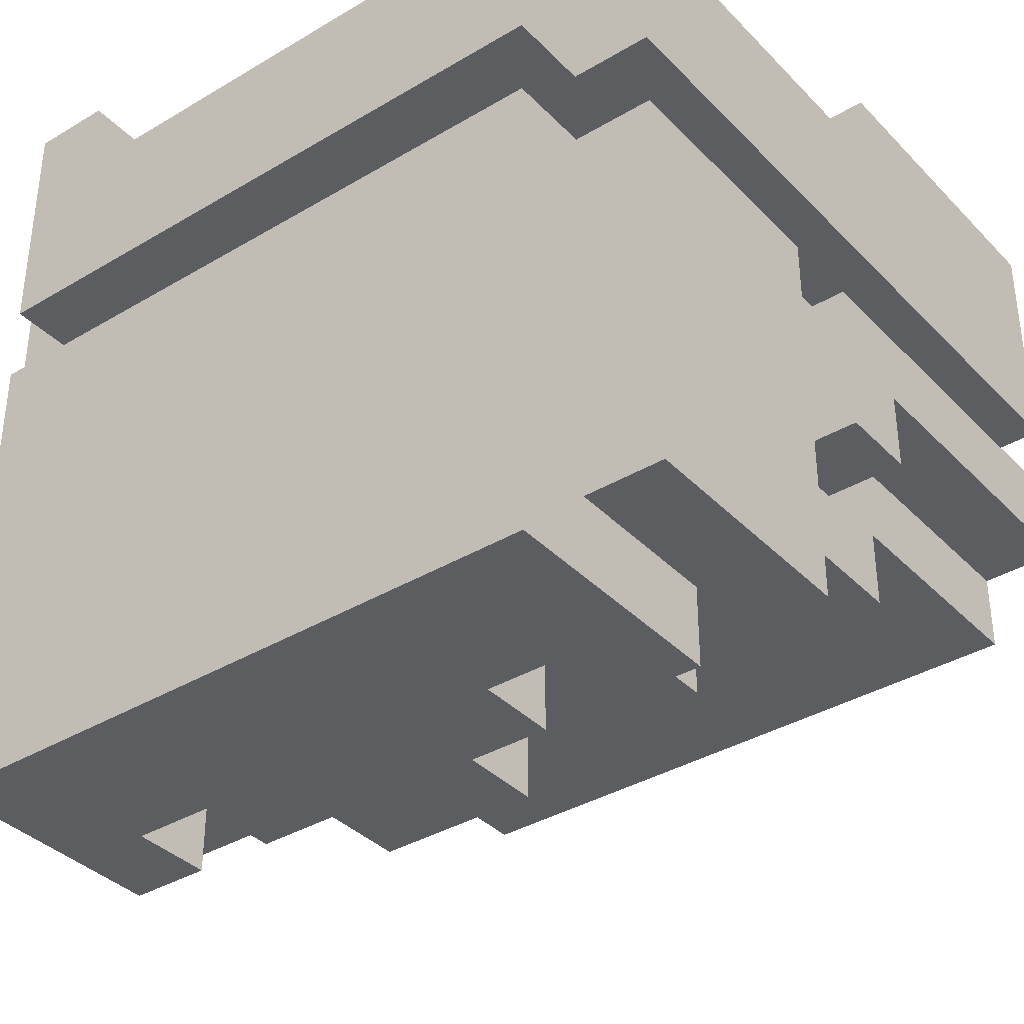
<metadata>
{"format":"obj","ext":"obj","renderer":"f3d","projection":"perspective","resolution":1024,"background":"white","views":[{"elev":-36.8,"azim":-142.3,"up":"+Y"}]}
</metadata>
<code>
o
v -0.5 2.4 -0.1
v -0.5 2.4 -0.4
v -0.5 2.7 0.1
v -0.5 2.7 0
v -0.5 2.8 0.5
v -0.5 2.8 0.1
v -0.5 2.9 0.5
v -0.5 2.9 0
v -0.5 2.9 -0.1
v -0.5 2.9 -0.4
v -0.5 3 0.5
v -0.5 3 -0.4
v -0.5 3.2 0.1
v -0.5 3.2 -0.4
v -0.5 3.3 0.5
v -0.5 3.3 0.1
v -0.4 2.3 -0.2
v -0.4 2.3 -0.5
v -0.4 2.4 -0.2
v -0.4 2.4 -0.4
v -0.4 2.6 0.2
v -0.4 2.6 0
v -0.4 2.7 0.5
v -0.4 2.7 0.2
v -0.4 2.7 0.1
v -0.4 2.7 0
v -0.4 2.7 -0.1
v -0.4 2.8 0.5
v -0.4 2.8 0.1
v -0.4 2.9 0.4
v -0.4 2.9 0
v -0.4 2.9 -0.1
v -0.4 2.9 -0.3
v -0.4 2.9 -0.4
v -0.4 2.9 -0.5
v -0.4 3 0.4
v -0.4 3 -0.3
v -0.4 3 -0.4
v -0.4 3 -0.5
v -0.4 3.2 0.1
v -0.4 3.2 -0.4
v -0.4 3.3 0.1
v -0.4 3.3 -0.5
v -0.3 2.6 0
v -0.3 2.6 -0.1
v -0.3 2.7 0
v -0.3 2.7 -0.1
v -0.3 2.9 0.5
v -0.3 2.9 0.4
v -0.3 2.9 -0.3
v -0.3 2.9 -0.4
v -0.3 3 0.5
v -0.3 3 0.4
v -0.3 3 -0.3
v -0.3 3 -0.4
v -0.2 2.3 -0.2
v -0.2 2.3 -0.3
v -0.2 2.4 -0.2
v -0.2 2.4 -0.3
v -0.2 2.5 0.1
v -0.2 2.5 0
v -0.2 2.5 -0.1
v -0.2 2.6 0.1
v -0.2 2.6 0
v -0.2 2.6 -0.1
v -0.2 3 0.5
v -0.2 3 0.4
v -0.2 3.1 0.5
v -0.2 3.1 0.4
v -0.2 3.2 0.5
v -0.2 3.2 0.4
v -0.2 3.3 0.5
v -0.2 3.3 0.4
v -0.1 2.3 -0.1
v -0.1 2.3 -0.2
v -0.1 2.4 -0.1
v -0.1 2.4 -0.2
v 0.1 2.8 0.5
v 0.1 2.8 0.4
v 0.1 3.1 0.5
v 0.1 3.1 0.4
v 0.1 3.2 0.2
v 0.1 3.2 -0.1
v 0.1 3.3 0.2
v 0.1 3.3 -0.1
v 0.3 2.3 -0.2
v 0.3 2.3 -0.3
v 0.3 2.4 -0.2
v 0.3 2.4 -0.3
v 0.3 3.2 0.5
v 0.3 3.2 0.4
v 0.3 3.2 0.3
v 0.3 3.2 0.2
v 0.3 3.2 -0.4
v 0.3 3.2 -0.5
v 0.3 3.3 0.5
v 0.3 3.3 0.4
v 0.3 3.3 0.3
v 0.3 3.3 0.2
v 0.3 3.3 -0.4
v 0.3 3.3 -0.5
v 0.4 3 0.5
v 0.4 3 0.4
v 0.4 3.2 0.5
v 0.4 3.2 0.4
v -0.4 3 0.5
v -0.4 3 0.4
v -0.4 3.2 0.5
v -0.4 3.2 0.4
v -0.3 2.3 -0.2
v -0.3 2.3 -0.3
v -0.3 2.4 -0.2
v -0.3 2.4 -0.3
v -0.3 3.2 0.5
v -0.3 3.2 0.4
v -0.3 3.2 0.3
v -0.3 3.2 0.2
v -0.3 3.2 -0.4
v -0.3 3.2 -0.5
v -0.3 3.3 0.5
v -0.3 3.3 0.4
v -0.3 3.3 0.3
v -0.3 3.3 0.2
v -0.3 3.3 -0.4
v -0.3 3.3 -0.5
v -0.1 2.8 0.5
v -0.1 2.8 0.4
v -0.1 3.1 0.5
v -0.1 3.1 0.4
v -0.1 3.2 0.2
v -0.1 3.2 -0.1
v -0.1 3.3 0.2
v -0.1 3.3 -0.1
v 0.1 2.3 -0.1
v 0.1 2.3 -0.2
v 0.1 2.4 -0.1
v 0.1 2.4 -0.2
v 0.2 2.3 -0.2
v 0.2 2.3 -0.3
v 0.2 2.4 -0.2
v 0.2 2.4 -0.3
v 0.2 2.5 0.1
v 0.2 2.5 0
v 0.2 2.5 -0.1
v 0.2 2.6 0.1
v 0.2 2.6 0
v 0.2 2.6 -0.1
v 0.2 3 0.5
v 0.2 3 0.4
v 0.2 3.1 0.5
v 0.2 3.1 0.4
v 0.2 3.2 0.5
v 0.2 3.2 0.4
v 0.2 3.3 0.5
v 0.2 3.3 0.4
v 0.3 2.6 0
v 0.3 2.6 -0.1
v 0.3 2.7 0
v 0.3 2.7 -0.1
v 0.3 2.9 0.5
v 0.3 2.9 0.4
v 0.3 2.9 -0.3
v 0.3 2.9 -0.4
v 0.3 3 0.5
v 0.3 3 0.4
v 0.3 3 -0.3
v 0.3 3 -0.4
v 0.4 2.3 -0.2
v 0.4 2.3 -0.5
v 0.4 2.4 -0.2
v 0.4 2.4 -0.4
v 0.4 2.6 0.2
v 0.4 2.6 0
v 0.4 2.7 0.5
v 0.4 2.7 0.2
v 0.4 2.7 0.1
v 0.4 2.7 0
v 0.4 2.7 -0.1
v 0.4 2.8 0.5
v 0.4 2.8 0.1
v 0.4 2.9 0.4
v 0.4 2.9 0
v 0.4 2.9 -0.1
v 0.4 2.9 -0.3
v 0.4 2.9 -0.4
v 0.4 2.9 -0.5
v 0.4 3 0.4
v 0.4 3 -0.3
v 0.4 3 -0.4
v 0.4 3 -0.5
v 0.4 3.2 0.1
v 0.4 3.2 -0.4
v 0.4 3.3 0.1
v 0.4 3.3 -0.5
v 0.5 2.4 -0.1
v 0.5 2.4 -0.4
v 0.5 2.7 0.1
v 0.5 2.7 0
v 0.5 2.8 0.5
v 0.5 2.8 0.1
v 0.5 2.9 0.5
v 0.5 2.9 0
v 0.5 2.9 -0.1
v 0.5 2.9 -0.4
v 0.5 3 0.5
v 0.5 3 -0.4
v 0.5 3.2 0.1
v 0.5 3.2 -0.4
v 0.5 3.3 0.5
v 0.5 3.3 0.1
v -0.5 2.8 0.5
v -0.5 2.9 0.5
v -0.5 3 0.5
v -0.5 3.3 0.5
v -0.4 2.7 0.5
v -0.4 2.8 0.5
v -0.4 3 0.5
v -0.4 3.2 0.5
v -0.3 2.9 0.5
v -0.3 3 0.5
v -0.3 3.2 0.5
v -0.3 3.3 0.5
v -0.2 3 0.5
v -0.2 3.1 0.5
v -0.2 3.2 0.5
v -0.2 3.3 0.5
v -0.1 2.8 0.5
v -0.1 3.1 0.5
v 0.1 2.8 0.5
v 0.1 3.1 0.5
v 0.2 3 0.5
v 0.2 3.1 0.5
v 0.2 3.2 0.5
v 0.2 3.3 0.5
v 0.3 2.9 0.5
v 0.3 3 0.5
v 0.3 3.2 0.5
v 0.3 3.3 0.5
v 0.4 2.7 0.5
v 0.4 2.8 0.5
v 0.4 3 0.5
v 0.4 3.2 0.5
v 0.5 2.8 0.5
v 0.5 2.9 0.5
v 0.5 3 0.5
v 0.5 3.3 0.5
v -0.4 2.9 0.4
v -0.4 3 0.4
v -0.4 3.2 0.4
v -0.3 2.9 0.4
v -0.3 3 0.4
v -0.3 3.2 0.4
v -0.3 3.3 0.4
v -0.2 3 0.4
v -0.2 3.1 0.4
v -0.2 3.2 0.4
v -0.2 3.3 0.4
v -0.1 2.8 0.4
v -0.1 3.1 0.4
v 0.1 2.8 0.4
v 0.1 3.1 0.4
v 0.2 3 0.4
v 0.2 3.1 0.4
v 0.2 3.2 0.4
v 0.2 3.3 0.4
v 0.3 2.9 0.4
v 0.3 3 0.4
v 0.3 3.2 0.4
v 0.3 3.3 0.4
v 0.4 2.9 0.4
v 0.4 3 0.4
v 0.4 3.2 0.4
v -0.4 2.6 0.2
v -0.4 2.7 0.2
v -0.3 3.2 0.2
v -0.3 3.3 0.2
v -0.1 2.6 0.2
v -0.1 2.7 0.2
v -0.1 3.2 0.2
v -0.1 3.3 0.2
v 0.1 2.6 0.2
v 0.1 2.7 0.2
v 0.1 3.2 0.2
v 0.1 3.3 0.2
v 0.3 3.2 0.2
v 0.3 3.3 0.2
v 0.4 2.6 0.2
v 0.4 2.7 0.2
v -0.5 2.7 0.1
v -0.5 2.8 0.1
v -0.4 2.7 0.1
v -0.4 2.8 0.1
v -0.2 2.5 0.1
v -0.2 2.6 0.1
v -0.1 2.5 0.1
v -0.1 2.6 0.1
v 0.1 2.5 0.1
v 0.1 2.6 0.1
v 0.2 2.5 0.1
v 0.2 2.6 0.1
v 0.4 2.7 0.1
v 0.4 2.8 0.1
v 0.5 2.7 0.1
v 0.5 2.8 0.1
v -0.5 2.4 -0.1
v -0.5 2.9 -0.1
v -0.4 2.7 -0.1
v -0.4 2.9 -0.1
v -0.3 2.6 -0.1
v -0.3 2.7 -0.1
v -0.2 2.5 -0.1
v -0.2 2.6 -0.1
v -0.1 2.3 -0.1
v -0.1 2.4 -0.1
v -0.1 2.5 -0.1
v -0.1 3.2 -0.1
v -0.1 3.3 -0.1
v 0.1 2.3 -0.1
v 0.1 2.4 -0.1
v 0.1 2.5 -0.1
v 0.1 3.2 -0.1
v 0.1 3.3 -0.1
v 0.2 2.5 -0.1
v 0.2 2.6 -0.1
v 0.3 2.6 -0.1
v 0.3 2.7 -0.1
v 0.4 2.7 -0.1
v 0.4 2.9 -0.1
v 0.5 2.4 -0.1
v 0.5 2.9 -0.1
v -0.4 2.3 -0.2
v -0.4 2.4 -0.2
v -0.3 2.3 -0.2
v -0.3 2.4 -0.2
v -0.2 2.3 -0.2
v -0.2 2.4 -0.2
v -0.1 2.3 -0.2
v -0.1 2.4 -0.2
v 0.1 2.3 -0.2
v 0.1 2.4 -0.2
v 0.2 2.3 -0.2
v 0.2 2.4 -0.2
v 0.3 2.3 -0.2
v 0.3 2.4 -0.2
v 0.4 2.3 -0.2
v 0.4 2.4 -0.2
v -0.3 2.3 -0.3
v -0.3 2.4 -0.3
v -0.2 2.3 -0.3
v -0.2 2.4 -0.3
v 0.2 2.3 -0.3
v 0.2 2.4 -0.3
v 0.3 2.3 -0.3
v 0.3 2.4 -0.3
v -0.3 3.2 0.3
v -0.3 3.3 0.3
v 0.3 3.2 0.3
v 0.3 3.3 0.3
v -0.5 3.2 0.1
v -0.5 3.3 0.1
v -0.4 3.2 0.1
v -0.4 3.3 0.1
v 0.4 3.2 0.1
v 0.4 3.3 0.1
v 0.5 3.2 0.1
v 0.5 3.3 0.1
v -0.5 2.7 0
v -0.5 2.9 0
v -0.4 2.6 0
v -0.4 2.7 0
v -0.4 2.9 0
v -0.3 2.6 0
v -0.3 2.7 0
v 0.3 2.6 0
v 0.3 2.7 0
v 0.4 2.6 0
v 0.4 2.7 0
v 0.4 2.9 0
v 0.5 2.7 0
v 0.5 2.9 0
v -0.4 2.9 -0.3
v -0.4 3 -0.3
v -0.3 2.9 -0.3
v -0.3 3 -0.3
v 0.3 2.9 -0.3
v 0.3 3 -0.3
v 0.4 2.9 -0.3
v 0.4 3 -0.3
v -0.5 2.4 -0.4
v -0.5 2.9 -0.4
v -0.5 3 -0.4
v -0.5 3.2 -0.4
v -0.4 2.4 -0.4
v -0.4 2.9 -0.4
v -0.4 3 -0.4
v -0.4 3.2 -0.4
v -0.3 2.9 -0.4
v -0.3 3 -0.4
v -0.3 3.2 -0.4
v -0.3 3.3 -0.4
v 0.3 2.9 -0.4
v 0.3 3 -0.4
v 0.3 3.2 -0.4
v 0.3 3.3 -0.4
v 0.4 2.4 -0.4
v 0.4 2.9 -0.4
v 0.4 3 -0.4
v 0.4 3.2 -0.4
v 0.5 2.4 -0.4
v 0.5 2.9 -0.4
v 0.5 3 -0.4
v 0.5 3.2 -0.4
v -0.4 2.3 -0.5
v -0.4 2.9 -0.5
v -0.4 3 -0.5
v -0.4 3.3 -0.5
v -0.3 3.2 -0.5
v -0.3 3.3 -0.5
v -0.2 2.3 -0.5
v -0.2 2.4 -0.5
v 0.2 2.3 -0.5
v 0.2 2.4 -0.5
v 0.3 3.2 -0.5
v 0.3 3.3 -0.5
v 0.4 2.3 -0.5
v 0.4 2.9 -0.5
v 0.4 3 -0.5
v 0.4 3.3 -0.5
v -0.1 2.3 -0.1
v 0.1 2.3 -0.1
v -0.4 2.3 -0.2
v -0.3 2.3 -0.2
v -0.2 2.3 -0.2
v -0.1 2.3 -0.2
v 0.1 2.3 -0.2
v 0.2 2.3 -0.2
v 0.3 2.3 -0.2
v 0.4 2.3 -0.2
v -0.3 2.3 -0.3
v -0.2 2.3 -0.3
v -0.1 2.3 -0.3
v 0.1 2.3 -0.3
v 0.2 2.3 -0.3
v 0.3 2.3 -0.3
v -0.4 2.3 -0.5
v -0.2 2.3 -0.5
v 0.2 2.3 -0.5
v 0.4 2.3 -0.5
v -0.5 2.4 -0.1
v -0.1 2.4 -0.1
v 0.1 2.4 -0.1
v 0.5 2.4 -0.1
v -0.4 2.4 -0.2
v -0.3 2.4 -0.2
v -0.2 2.4 -0.2
v -0.1 2.4 -0.2
v 0.1 2.4 -0.2
v 0.2 2.4 -0.2
v 0.3 2.4 -0.2
v 0.4 2.4 -0.2
v -0.3 2.4 -0.3
v -0.2 2.4 -0.3
v 0.2 2.4 -0.3
v 0.3 2.4 -0.3
v -0.5 2.4 -0.4
v -0.4 2.4 -0.4
v 0.4 2.4 -0.4
v 0.5 2.4 -0.4
v -0.2 2.5 0.1
v -0.1 2.5 0.1
v 0.1 2.5 0.1
v 0.2 2.5 0.1
v -0.2 2.5 0
v -0.1 2.5 0
v 0.1 2.5 0
v 0.2 2.5 0
v -0.2 2.5 -0.1
v -0.1 2.5 -0.1
v 0.1 2.5 -0.1
v 0.2 2.5 -0.1
v -0.4 2.6 0.2
v -0.1 2.6 0.2
v 0.1 2.6 0.2
v 0.4 2.6 0.2
v -0.2 2.6 0.1
v -0.1 2.6 0.1
v 0.1 2.6 0.1
v 0.2 2.6 0.1
v -0.4 2.6 0
v -0.3 2.6 0
v -0.2 2.6 0
v 0.2 2.6 0
v 0.3 2.6 0
v 0.4 2.6 0
v -0.3 2.6 -0.1
v -0.2 2.6 -0.1
v 0.2 2.6 -0.1
v 0.3 2.6 -0.1
v -0.4 2.7 0.5
v 0.4 2.7 0.5
v -0.4 2.7 0.2
v -0.1 2.7 0.2
v 0.1 2.7 0.2
v 0.4 2.7 0.2
v -0.5 2.7 0.1
v -0.4 2.7 0.1
v 0.4 2.7 0.1
v 0.5 2.7 0.1
v -0.5 2.7 0
v -0.4 2.7 0
v -0.3 2.7 0
v 0.3 2.7 0
v 0.4 2.7 0
v 0.5 2.7 0
v -0.4 2.7 -0.1
v -0.3 2.7 -0.1
v 0.3 2.7 -0.1
v 0.4 2.7 -0.1
v -0.5 2.8 0.5
v -0.4 2.8 0.5
v 0.4 2.8 0.5
v 0.5 2.8 0.5
v -0.5 2.8 0.1
v -0.4 2.8 0.1
v 0.4 2.8 0.1
v 0.5 2.8 0.1
v -0.5 3 0.5
v -0.4 3 0.5
v 0.4 3 0.5
v 0.5 3 0.5
v -0.4 3 0.4
v 0.4 3 0.4
v -0.4 3 -0.3
v -0.3 3 -0.3
v 0.3 3 -0.3
v 0.4 3 -0.3
v -0.5 3 -0.4
v -0.4 3 -0.4
v -0.3 3 -0.4
v 0.3 3 -0.4
v 0.4 3 -0.4
v 0.5 3 -0.4
v -0.4 3 -0.5
v 0.4 3 -0.5
v -0.4 3.2 0.5
v -0.3 3.2 0.5
v -0.2 3.2 0.5
v 0.2 3.2 0.5
v 0.3 3.2 0.5
v 0.4 3.2 0.5
v -0.4 3.2 0.4
v -0.3 3.2 0.4
v -0.2 3.2 0.4
v 0.2 3.2 0.4
v 0.3 3.2 0.4
v 0.4 3.2 0.4
v -0.1 2.8 0.5
v 0.1 2.8 0.5
v -0.1 2.8 0.4
v 0.1 2.8 0.4
v -0.5 2.9 0.5
v -0.3 2.9 0.5
v 0.3 2.9 0.5
v 0.5 2.9 0.5
v -0.4 2.9 0.4
v -0.3 2.9 0.4
v 0.3 2.9 0.4
v 0.4 2.9 0.4
v -0.5 2.9 0
v -0.4 2.9 0
v 0.4 2.9 0
v 0.5 2.9 0
v -0.5 2.9 -0.1
v -0.4 2.9 -0.1
v 0.4 2.9 -0.1
v 0.5 2.9 -0.1
v -0.4 2.9 -0.3
v -0.3 2.9 -0.3
v 0.3 2.9 -0.3
v 0.4 2.9 -0.3
v -0.5 2.9 -0.4
v -0.4 2.9 -0.4
v -0.3 2.9 -0.4
v 0.3 2.9 -0.4
v 0.4 2.9 -0.4
v 0.5 2.9 -0.4
v -0.4 2.9 -0.5
v 0.4 2.9 -0.5
v -0.3 3 0.5
v -0.2 3 0.5
v 0.2 3 0.5
v 0.3 3 0.5
v -0.3 3 0.4
v -0.2 3 0.4
v 0.2 3 0.4
v 0.3 3 0.4
v -0.2 3.1 0.5
v -0.1 3.1 0.5
v 0.1 3.1 0.5
v 0.2 3.1 0.5
v -0.2 3.1 0.4
v -0.1 3.1 0.4
v 0.1 3.1 0.4
v 0.2 3.1 0.4
v -0.3 3.2 0.3
v 0.3 3.2 0.3
v -0.3 3.2 0.2
v -0.1 3.2 0.2
v 0.1 3.2 0.2
v 0.3 3.2 0.2
v -0.5 3.2 0.1
v -0.4 3.2 0.1
v 0.4 3.2 0.1
v 0.5 3.2 0.1
v -0.1 3.2 -0.1
v 0.1 3.2 -0.1
v -0.5 3.2 -0.4
v -0.4 3.2 -0.4
v -0.3 3.2 -0.4
v 0.3 3.2 -0.4
v 0.4 3.2 -0.4
v 0.5 3.2 -0.4
v -0.3 3.2 -0.5
v 0.3 3.2 -0.5
v -0.5 3.3 0.5
v -0.3 3.3 0.5
v -0.2 3.3 0.5
v 0.2 3.3 0.5
v 0.3 3.3 0.5
v 0.5 3.3 0.5
v -0.3 3.3 0.4
v -0.2 3.3 0.4
v 0.2 3.3 0.4
v 0.3 3.3 0.4
v -0.3 3.3 0.3
v 0.3 3.3 0.3
v -0.3 3.3 0.2
v -0.1 3.3 0.2
v 0.1 3.3 0.2
v 0.3 3.3 0.2
v -0.5 3.3 0.1
v -0.4 3.3 0.1
v 0.4 3.3 0.1
v 0.5 3.3 0.1
v -0.1 3.3 -0.1
v 0.1 3.3 -0.1
v -0.3 3.3 -0.4
v 0.3 3.3 -0.4
v -0.4 3.3 -0.5
v -0.3 3.3 -0.5
v 0.3 3.3 -0.5
v 0.4 3.3 -0.5
f 6 4 3
f 7 6 5
f 8 4 6
f 8 6 7
f 9 2 1
f 10 2 9
f 13 12 11
f 14 12 13
f 15 13 11
f 16 13 15
f 19 18 17
f 20 18 19
f 24 22 21
f 25 22 24
f 26 22 25
f 28 24 23
f 28 25 24
f 29 25 28
f 31 27 26
f 32 27 31
f 34 18 20
f 35 18 34
f 36 33 32
f 36 31 30
f 36 32 31
f 37 33 36
f 41 39 38
f 42 41 40
f 43 39 41
f 43 41 42
f 46 45 44
f 47 45 46
f 52 49 48
f 53 49 52
f 54 51 50
f 55 51 54
f 58 57 56
f 59 57 58
f 63 61 60
f 64 62 61
f 64 61 63
f 65 62 64
f 68 67 66
f 69 67 68
f 72 71 70
f 73 71 72
f 76 75 74
f 77 75 76
f 80 79 78
f 81 79 80
f 84 83 82
f 85 83 84
f 88 87 86
f 89 87 88
f 96 91 90
f 97 91 96
f 98 93 92
f 99 93 98
f 100 95 94
f 101 95 100
f 104 103 102
f 105 103 104
f 106 107 108
f 108 107 109
f 110 111 112
f 112 111 113
f 114 115 120
f 120 115 121
f 116 117 122
f 122 117 123
f 118 119 124
f 124 119 125
f 126 127 128
f 128 127 129
f 130 131 132
f 132 131 133
f 134 135 136
f 136 135 137
f 138 139 140
f 140 139 141
f 142 143 145
f 143 144 146
f 145 143 146
f 146 144 147
f 148 149 150
f 150 149 151
f 152 153 154
f 154 153 155
f 156 157 158
f 158 157 159
f 160 161 164
f 164 161 165
f 162 163 166
f 166 163 167
f 168 169 170
f 170 169 171
f 172 173 175
f 175 173 176
f 176 173 177
f 174 175 179
f 175 176 179
f 179 176 180
f 177 178 182
f 182 178 183
f 171 169 185
f 185 169 186
f 183 184 187
f 181 182 187
f 182 183 187
f 187 184 188
f 189 190 192
f 191 192 193
f 192 190 194
f 193 192 194
f 197 198 200
f 199 200 201
f 200 198 202
f 201 200 202
f 195 196 203
f 203 196 204
f 205 206 207
f 207 206 208
f 205 207 209
f 209 207 210
f 216 212 211
f 217 214 213
f 218 214 217
f 219 216 215
f 219 212 216
f 221 214 218
f 222 214 221
f 223 220 219
f 227 219 215
f 227 223 219
f 227 224 223
f 228 224 227
f 229 227 215
f 231 230 229
f 232 230 231
f 233 226 225
f 234 226 233
f 235 231 229
f 236 231 235
f 239 229 215
f 239 235 229
f 240 235 239
f 242 238 237
f 243 235 240
f 244 235 243
f 245 242 241
f 246 238 242
f 246 242 245
f 250 248 247
f 250 249 248
f 251 249 250
f 252 249 251
f 254 252 251
f 255 252 254
f 256 253 252
f 256 252 255
f 257 253 256
f 259 256 255
f 260 259 258
f 261 256 259
f 261 259 260
f 263 256 261
f 264 256 263
f 267 263 262
f 267 264 263
f 268 265 264
f 268 264 267
f 269 265 268
f 270 267 266
f 270 268 267
f 271 268 270
f 272 268 271
f 277 274 273
f 278 274 277
f 279 276 275
f 280 276 279
f 281 278 277
f 282 278 281
f 285 284 283
f 286 284 285
f 287 282 281
f 288 282 287
f 291 290 289
f 292 290 291
f 295 294 293
f 296 294 295
f 297 296 295
f 298 296 297
f 299 298 297
f 300 298 299
f 303 302 301
f 304 302 303
f 307 306 305
f 308 306 307
f 309 307 305
f 310 307 309
f 311 309 305
f 312 309 311
f 314 311 305
f 315 311 314
f 318 315 314
f 318 314 313
f 319 315 318
f 320 315 319
f 321 317 316
f 322 317 321
f 323 320 319
f 325 324 323
f 327 326 325
f 329 323 319
f 329 328 327
f 329 327 325
f 329 325 323
f 330 328 329
f 333 332 331
f 334 332 333
f 337 336 335
f 338 336 337
f 341 340 339
f 342 340 341
f 345 344 343
f 346 344 345
f 349 348 347
f 350 348 349
f 353 352 351
f 354 352 353
f 355 356 357
f 357 356 358
f 359 360 361
f 361 360 362
f 363 364 365
f 365 364 366
f 367 368 370
f 370 368 371
f 369 370 372
f 372 370 373
f 374 375 376
f 376 375 377
f 377 378 379
f 379 378 380
f 381 382 383
f 383 382 384
f 385 386 387
f 387 386 388
f 389 390 393
f 393 390 394
f 391 392 395
f 395 392 396
f 397 398 401
f 401 398 402
f 399 400 403
f 403 400 404
f 405 406 409
f 409 406 410
f 407 408 411
f 411 408 412
f 415 416 417
f 417 416 418
f 413 414 419
f 419 414 420
f 419 420 421
f 420 414 422
f 421 420 422
f 415 417 423
f 421 422 425
f 422 414 426
f 425 422 426
f 423 424 427
f 415 423 427
f 427 424 428
f 434 430 429
f 435 430 434
f 439 432 431
f 440 434 433
f 441 435 434
f 441 434 440
f 442 436 435
f 442 435 441
f 443 436 442
f 444 438 437
f 445 439 431
f 445 440 439
f 446 443 442
f 446 440 445
f 446 441 440
f 446 442 441
f 447 444 443
f 447 443 446
f 448 438 444
f 448 444 447
f 453 450 449
f 454 450 453
f 455 450 454
f 456 450 455
f 457 452 451
f 458 452 457
f 459 452 458
f 460 452 459
f 461 455 454
f 462 455 461
f 463 459 458
f 464 459 463
f 465 453 449
f 466 453 465
f 467 452 460
f 468 452 467
f 473 470 469
f 474 471 470
f 474 470 473
f 475 472 471
f 475 471 474
f 476 472 475
f 477 474 473
f 477 475 474
f 477 476 475
f 478 476 477
f 479 476 478
f 480 476 479
f 485 482 481
f 486 483 482
f 486 482 485
f 487 484 483
f 487 483 486
f 488 484 487
f 489 485 481
f 490 485 489
f 491 485 490
f 492 484 488
f 493 484 492
f 494 484 493
f 495 491 490
f 496 491 495
f 497 493 492
f 498 493 497
f 501 500 499
f 502 500 501
f 503 500 502
f 504 500 503
f 509 506 505
f 510 506 509
f 513 508 507
f 514 508 513
f 515 511 510
f 516 511 515
f 517 513 512
f 518 513 517
f 523 520 519
f 524 520 523
f 525 522 521
f 526 522 525
f 531 528 527
f 532 530 529
f 533 531 527
f 536 530 532
f 537 534 533
f 537 533 527
f 538 534 537
f 539 534 538
f 540 536 535
f 541 530 536
f 541 536 540
f 542 530 541
f 543 539 538
f 543 540 539
f 543 541 540
f 544 541 543
f 551 546 545
f 552 546 551
f 553 548 547
f 554 548 553
f 555 550 549
f 556 550 555
f 557 558 559
f 559 558 560
f 561 562 565
f 565 562 566
f 563 564 567
f 567 564 568
f 561 565 569
f 569 565 570
f 568 564 571
f 571 564 572
f 573 574 577
f 575 576 580
f 577 578 581
f 573 577 581
f 581 578 582
f 582 578 583
f 579 580 584
f 580 576 585
f 584 580 585
f 585 576 586
f 582 583 587
f 583 584 587
f 584 585 587
f 587 585 588
f 589 590 593
f 593 590 594
f 591 592 595
f 595 592 596
f 597 598 601
f 601 598 602
f 599 600 603
f 603 600 604
f 605 606 607
f 607 606 608
f 608 606 609
f 609 606 610
f 608 609 615
f 615 609 616
f 611 612 617
f 617 612 618
f 613 614 621
f 621 614 622
f 619 620 623
f 623 620 624
f 625 626 631
f 627 628 632
f 632 628 633
f 629 630 634
f 632 633 635
f 633 634 635
f 625 631 635
f 631 632 635
f 634 630 636
f 635 634 636
f 625 635 637
f 636 630 640
f 637 638 641
f 625 637 641
f 641 638 642
f 639 640 643
f 640 630 643
f 643 630 644
f 642 638 645
f 639 643 646
f 642 645 647
f 645 646 647
f 646 643 648
f 647 646 648
f 642 647 649
f 649 647 650
f 648 643 651
f 651 643 652

</code>
